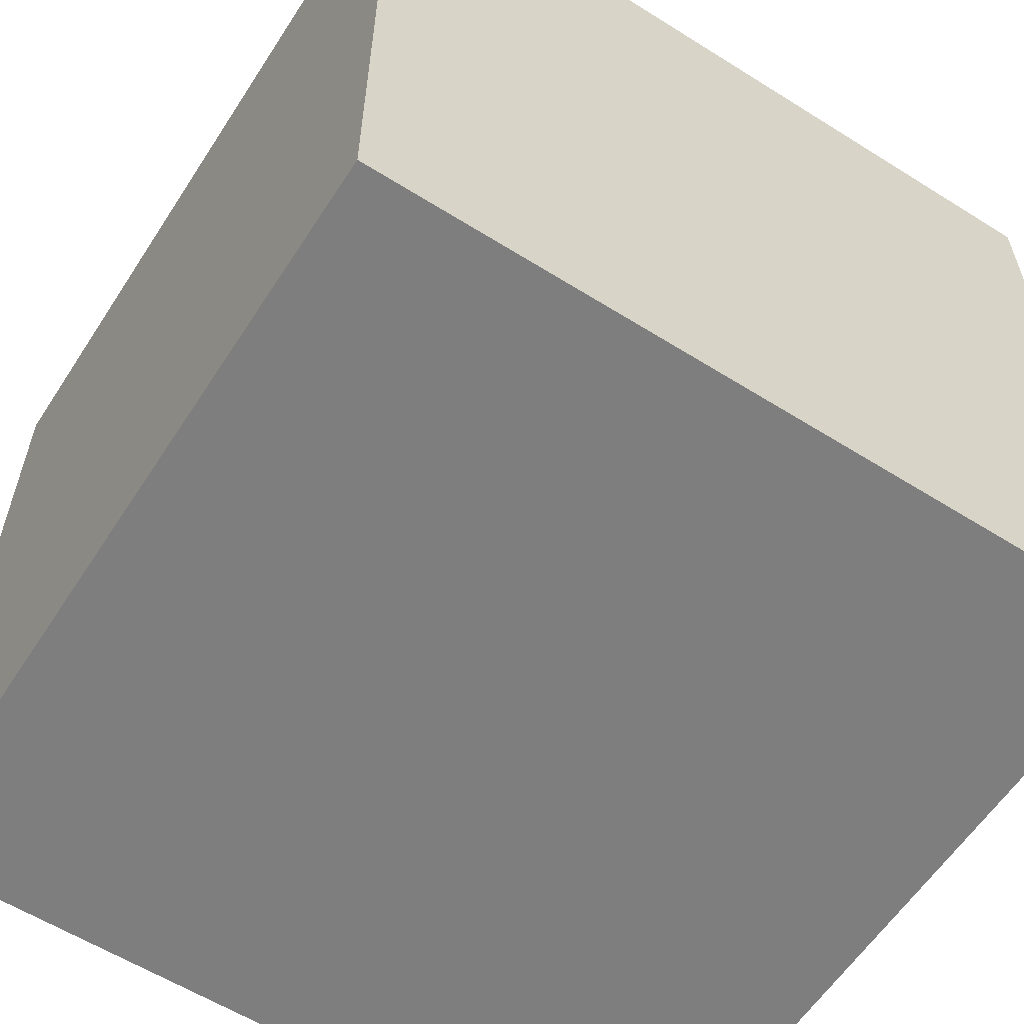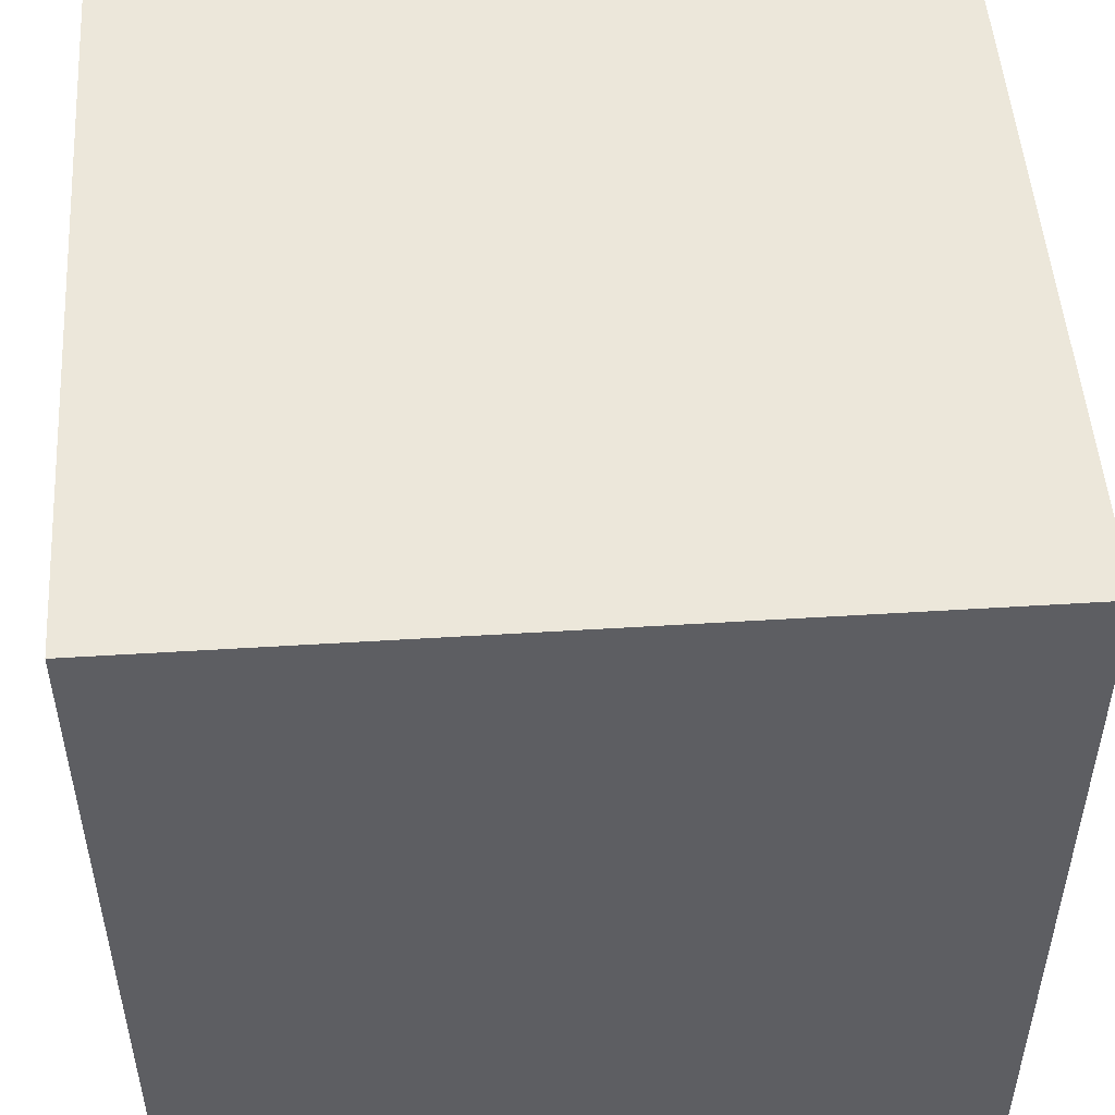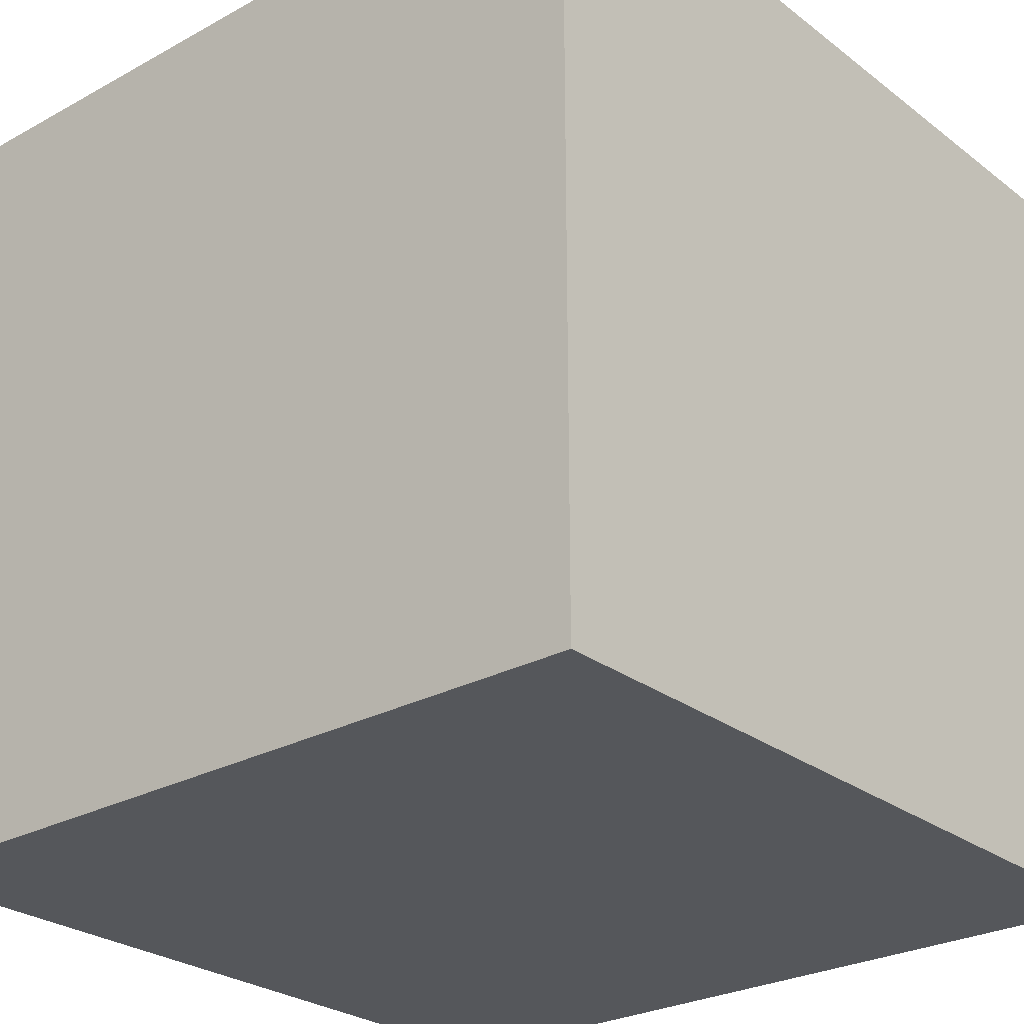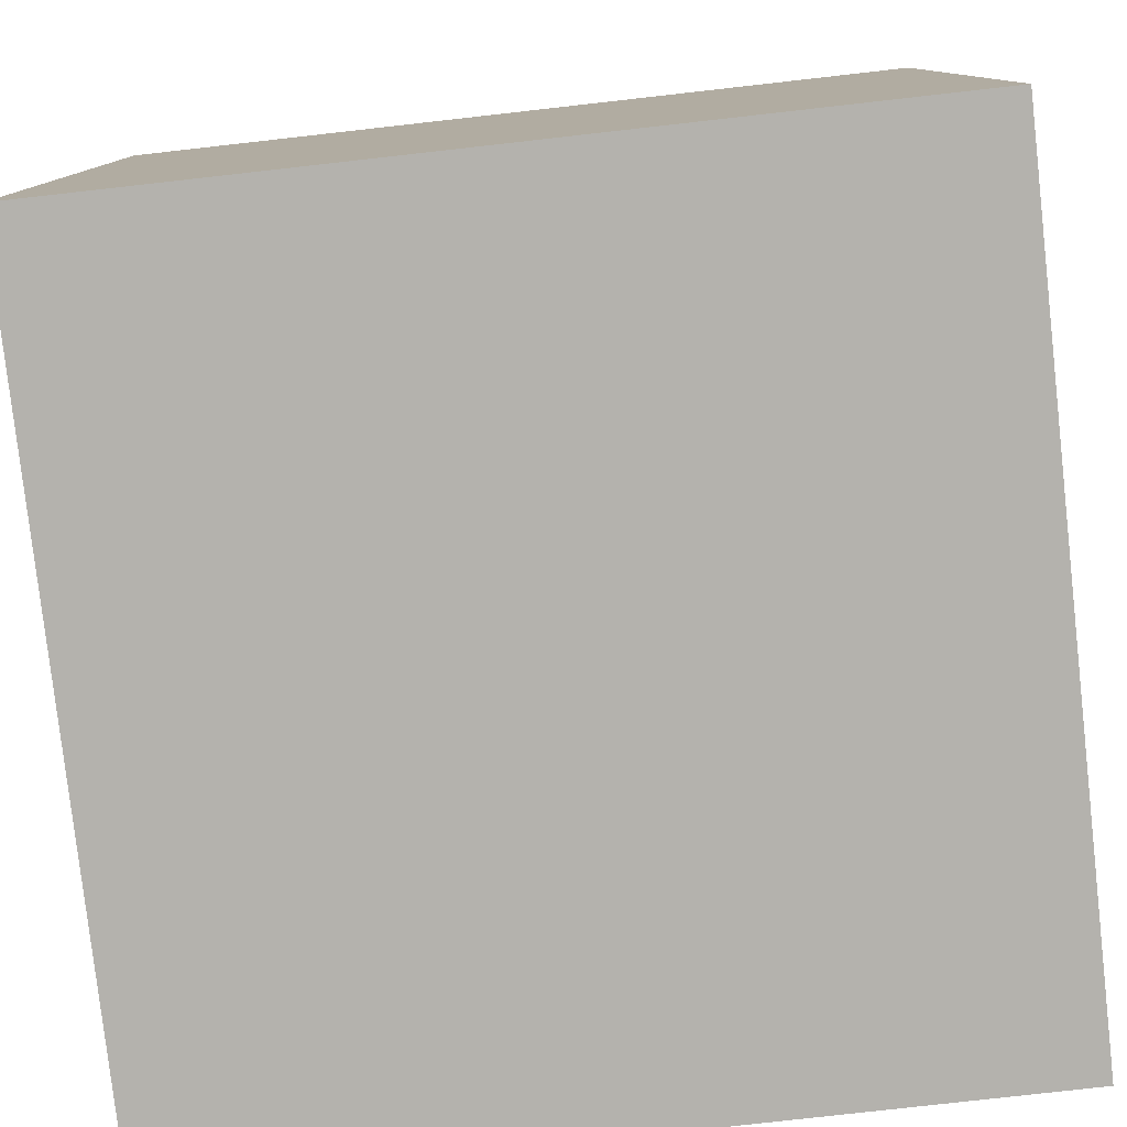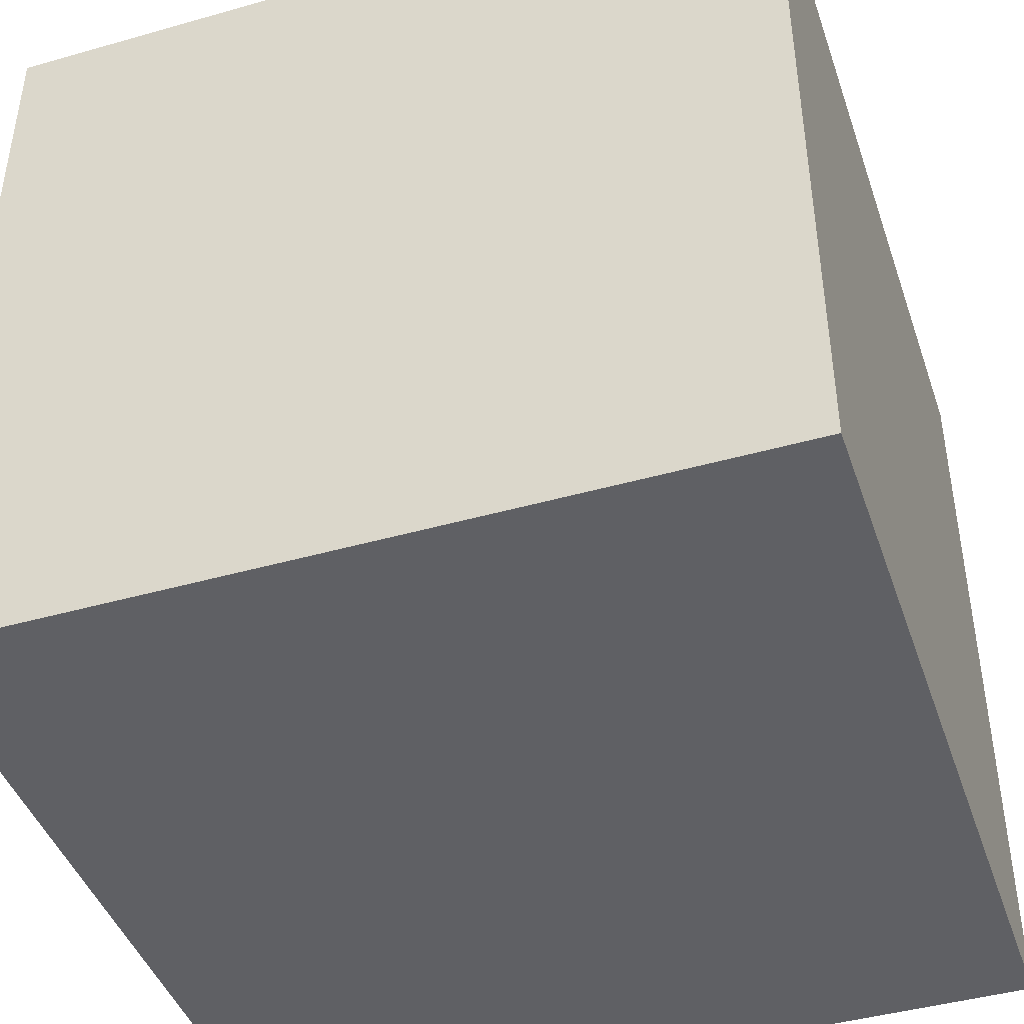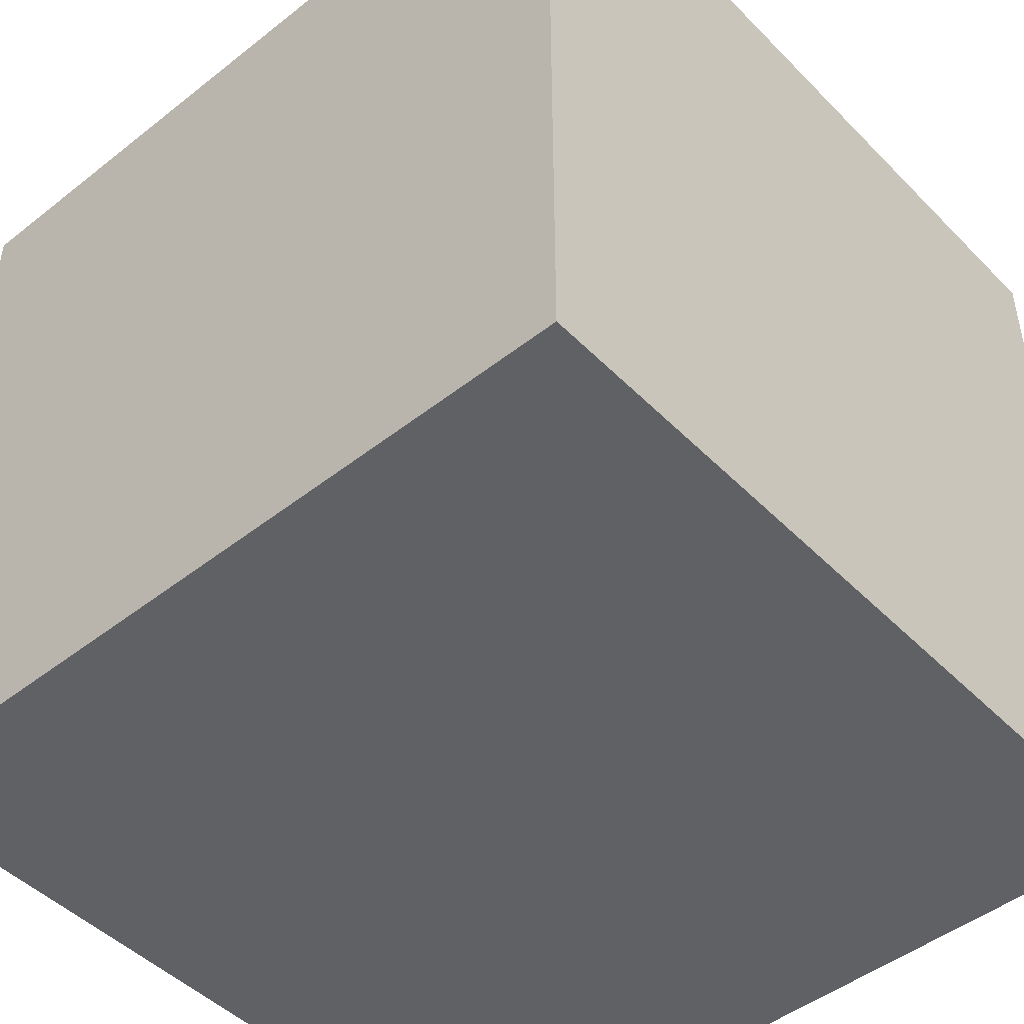
<metadata>
{"format":"obj","ext":"obj","renderer":"f3d","projection":"perspective","resolution":1024,"background":"white","views":[{"elev":-59.4,"azim":-32.8,"up":"+Z"},{"elev":50.4,"azim":-3.9,"up":"+Y"},{"elev":-26.8,"azim":-49.5,"up":"+Y"},{"elev":-79.5,"azim":-173.6,"up":"+Z"},{"elev":-43.7,"azim":-71.5,"up":"+Y"},{"elev":-47.3,"azim":-48.4,"up":"+Y"}]}
</metadata>
<code>
g Tile_Mesh
v -1 1 -1
v -1 1 1
v 1 1 1
v 1 1 -1
v -1 -1 -1
v 1 -1 -1
v 1 -1 1
v -1 -1 1
v -1 -1 -1
v -1 -1 1
v -1 1 1
v -1 1 -1
v 1 -1 -1
v 1 1 -1
v 1 1 1
v 1 -1 1
v -1 -1 1
v 1 -1 1
v 1 1 1
v -1 1 1
v -1 -1 -1
v -1 1 -1
v 1 1 -1
v 1 -1 -1
f 1 2 3
f 1 3 4
f 5 6 7
f 5 7 8
f 9 10 11
f 9 11 12
f 13 14 15
f 13 15 16
f 17 18 19
f 17 19 20
f 21 22 23
f 21 23 24

</code>
